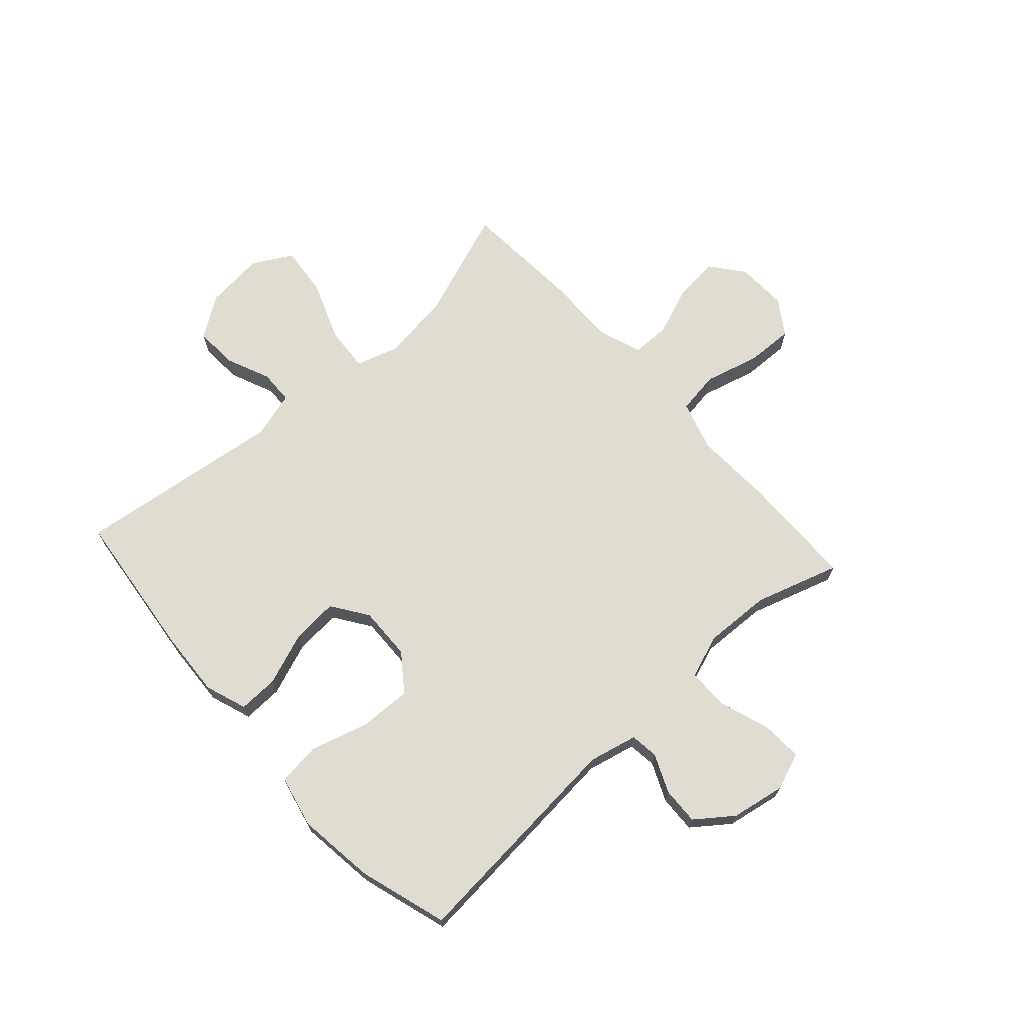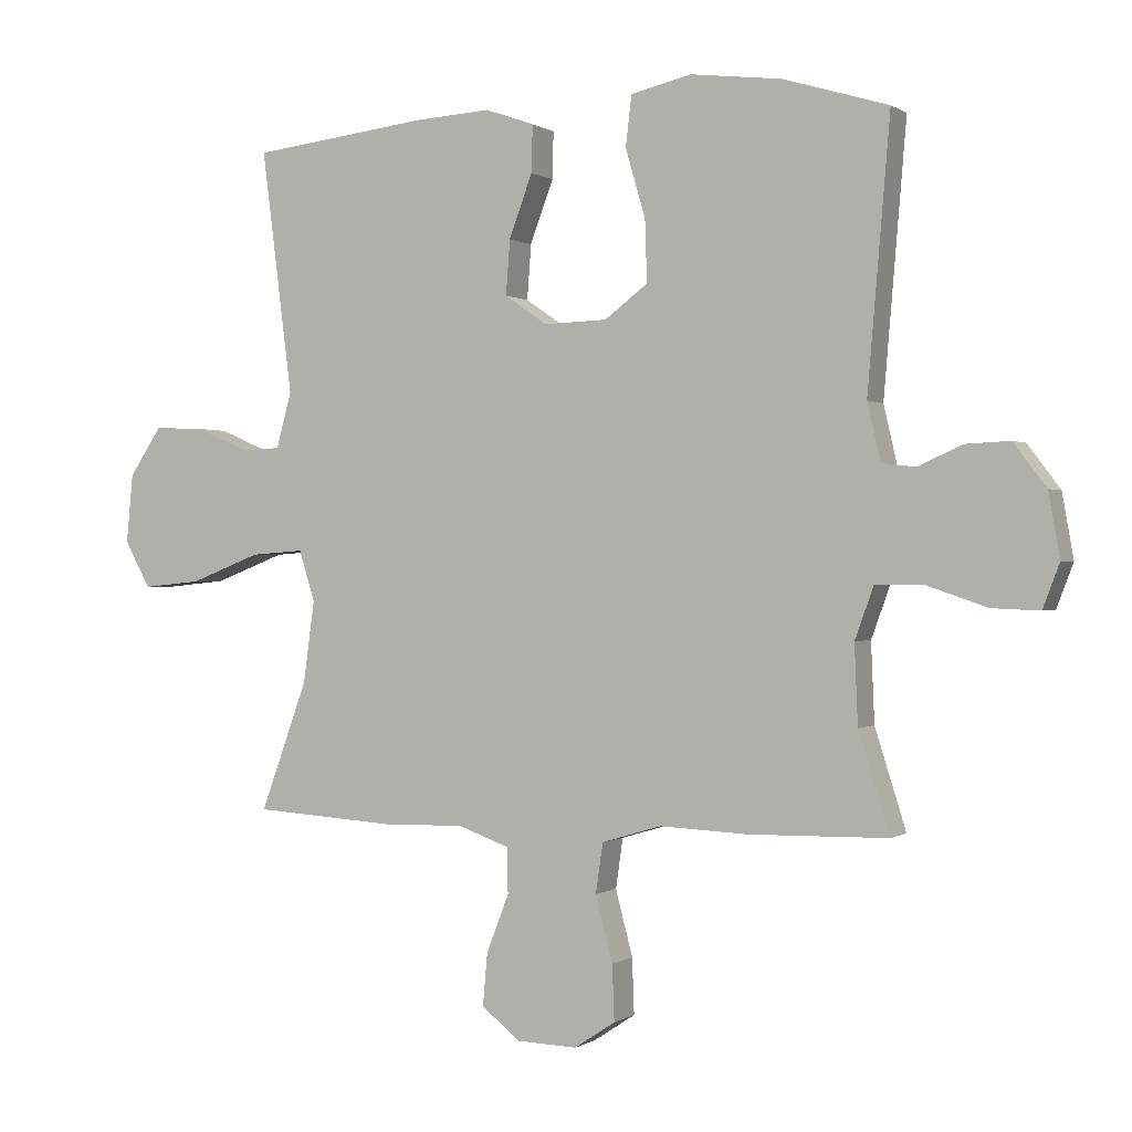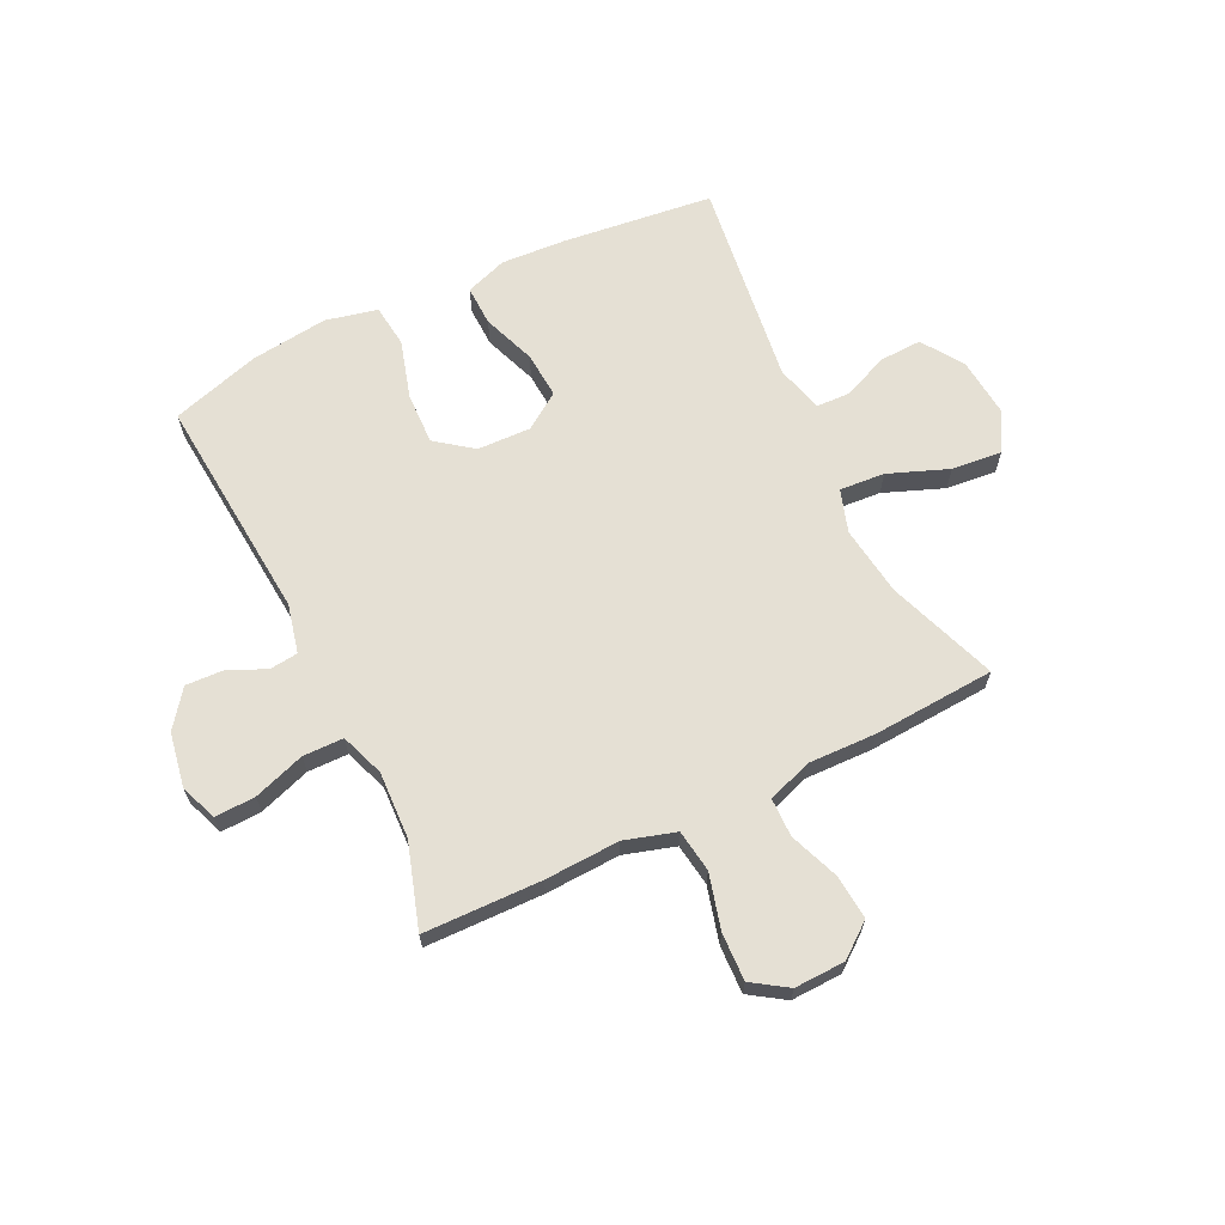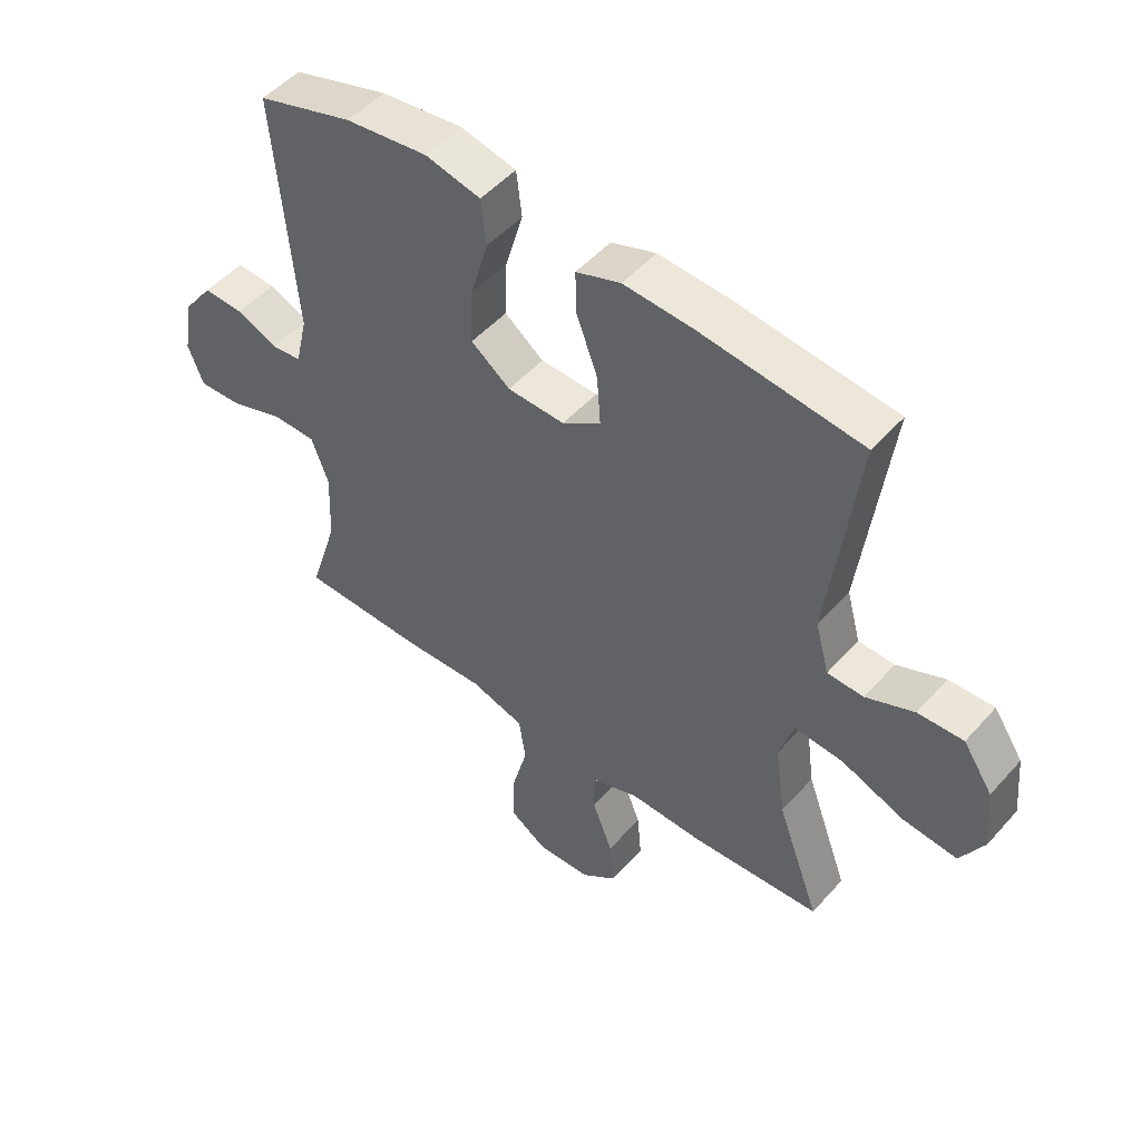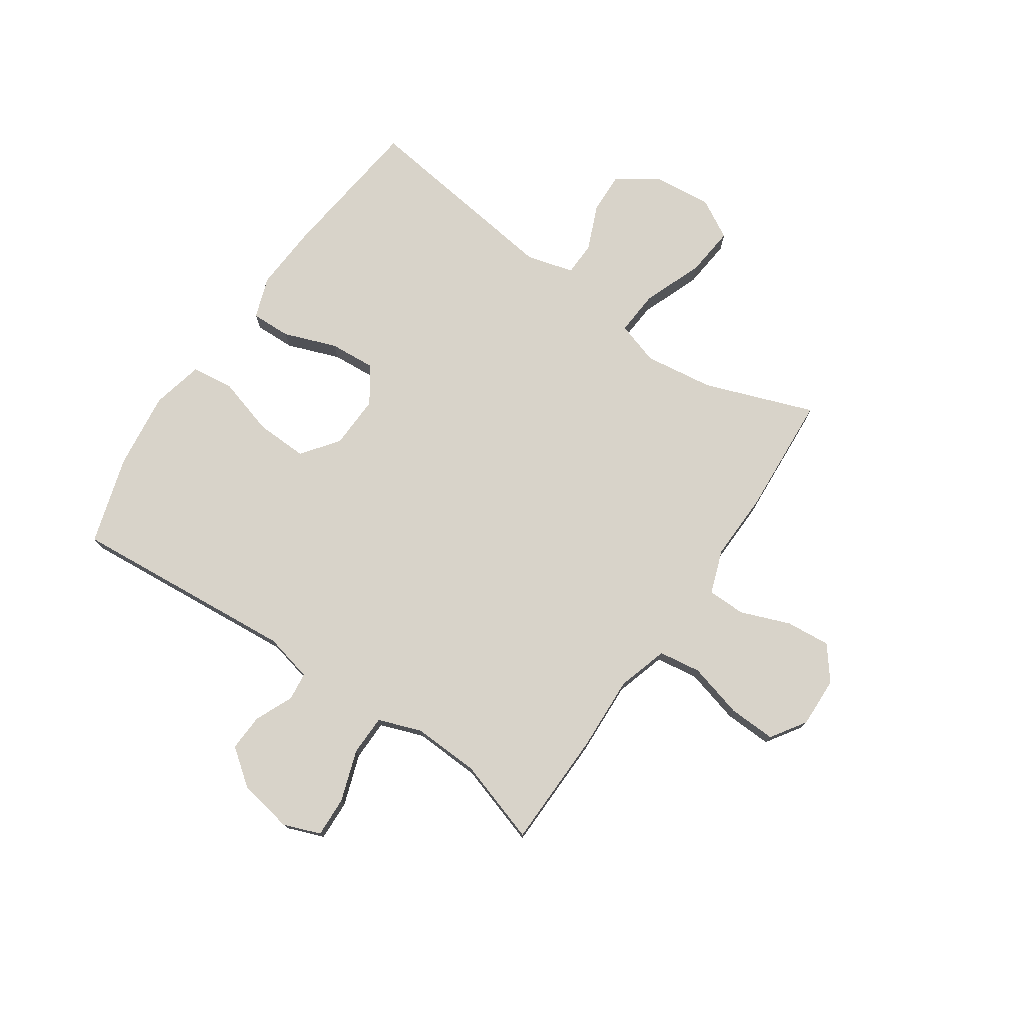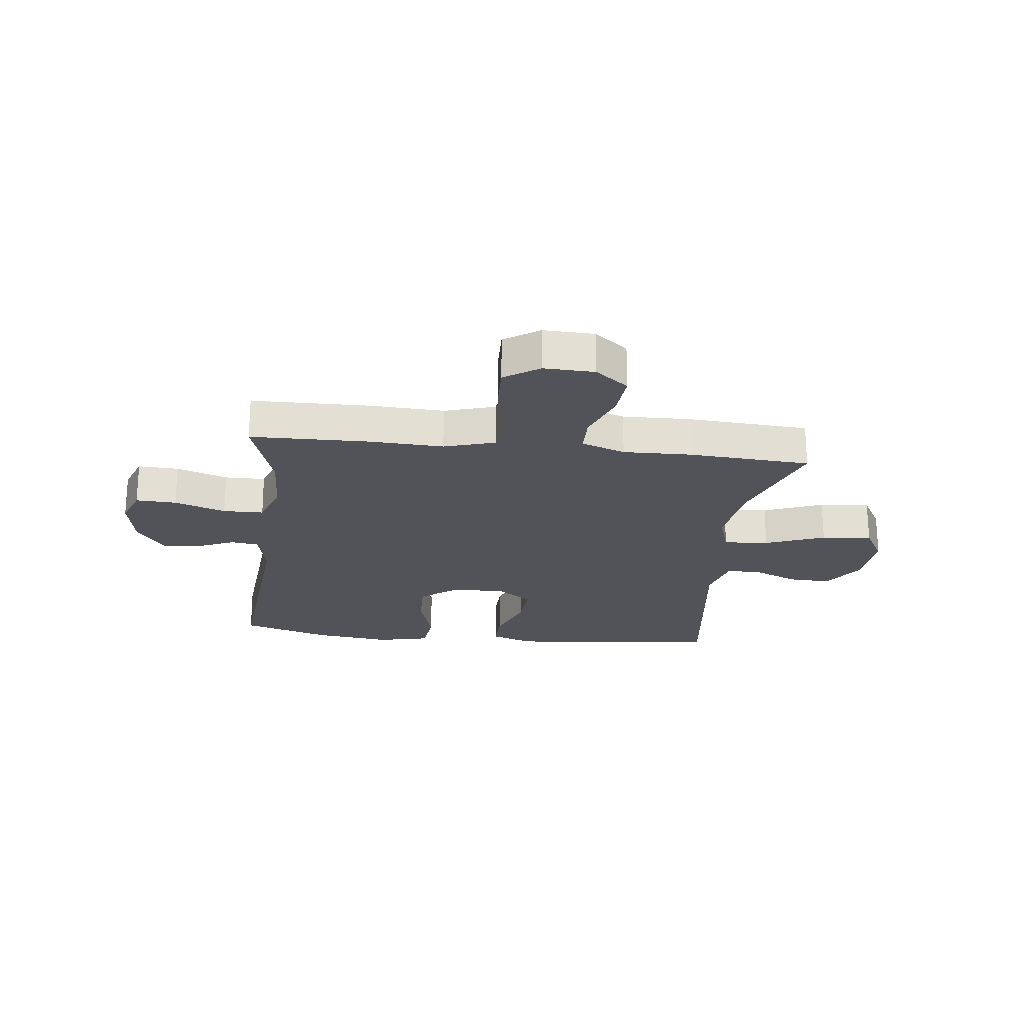
<metadata>
{"format":"obj","ext":"obj","renderer":"f3d","projection":"perspective","resolution":1024,"background":"white","views":[{"elev":69.2,"azim":47.9,"up":"+Y"},{"elev":0.1,"azim":25.4,"up":"+Z"},{"elev":65.7,"azim":154.2,"up":"+Y"},{"elev":49.9,"azim":-140.2,"up":"+Z"},{"elev":75.9,"azim":124.4,"up":"+Y"},{"elev":-22.6,"azim":173.4,"up":"+Y"}]}
</metadata>
<code>
v -0.5 0.07 0.5
v -0.234 0.07 0.531
v -0.118 0.07 0.538
v -0.044 0.07 0.512
v -0.046 0.07 0.441
v -0.081 0.07 0.347
v -0.087 0.07 0.265
v -0.023 0.07 0.221
v 0.072 0.07 0.224
v 0.137 0.07 0.273
v 0.134 0.07 0.365
v 0.104 0.07 0.468
v 0.113 0.07 0.544
v 0.205 0.07 0.565
v 0.342 0.07 0.548
v 0.5 0.07 0.5
v 0.466 0.07 0.098
v 0.486 0.07 0.012
v 0.536 0.07 0.006
v 0.604 0.07 0.036
v 0.67 0.07 0.039
v 0.719 0.07 -0.026
v 0.736 0.07 -0.122
v 0.711 0.07 -0.188
v 0.639 0.07 -0.185
v 0.548 0.07 -0.154
v 0.476 0.07 -0.155
v 0.448 0.07 -0.232
v 0.453 0.07 -0.351
v 0.5 0.07 -0.5
v 0.291 0.07 -0.504
v 0.158 0.07 -0.498
v 0.068 0.07 -0.525
v 0.057 0.07 -0.6
v 0.083 0.07 -0.698
v 0.086 0.07 -0.782
v 0.024 0.07 -0.823
v -0.066 0.07 -0.82
v -0.125 0.07 -0.774
v -0.118 0.07 -0.695
v -0.084 0.07 -0.607
v -0.085 0.07 -0.539
v -0.163 0.07 -0.511
v -0.284 0.07 -0.514
v -0.5 0.07 -0.5
v -0.429 0.07 -0.306
v -0.412 0.07 -0.182
v -0.436 0.07 -0.106
v -0.516 0.07 -0.112
v -0.622 0.07 -0.153
v -0.711 0.07 -0.162
v -0.75 0.07 -0.092
v -0.74 0.07 0.012
v -0.691 0.07 0.085
v -0.616 0.07 0.082
v -0.536 0.07 0.048
v -0.476 0.07 0.05
v -0.453 0.07 0.134
v -0.5 0 0.5
v -0.234 0 0.531
v -0.118 0 0.538
v -0.044 0 0.512
v -0.046 0 0.441
v -0.081 0 0.347
v -0.087 0 0.265
v -0.023 0 0.221
v 0.072 0 0.224
v 0.137 0 0.273
v 0.134 0 0.365
v 0.104 0 0.468
v 0.113 0 0.544
v 0.205 0 0.565
v 0.342 0 0.548
v 0.5 0 0.5
v 0.466 0 0.098
v 0.486 0 0.012
v 0.536 0 0.006
v 0.604 0 0.036
v 0.67 0 0.039
v 0.719 0 -0.026
v 0.736 0 -0.122
v 0.711 0 -0.188
v 0.639 0 -0.185
v 0.548 0 -0.154
v 0.476 0 -0.155
v 0.448 0 -0.232
v 0.453 0 -0.351
v 0.5 0 -0.5
v 0.291 0 -0.504
v 0.158 0 -0.498
v 0.068 0 -0.525
v 0.057 0 -0.6
v 0.083 0 -0.698
v 0.086 0 -0.782
v 0.024 0 -0.823
v -0.066 0 -0.82
v -0.125 0 -0.774
v -0.118 0 -0.695
v -0.084 0 -0.607
v -0.085 0 -0.539
v -0.163 0 -0.511
v -0.284 0 -0.514
v -0.5 0 -0.5
v -0.429 0 -0.306
v -0.412 0 -0.182
v -0.436 0 -0.106
v -0.516 0 -0.112
v -0.622 0 -0.153
v -0.711 0 -0.162
v -0.75 0 -0.092
v -0.74 0 0.012
v -0.691 0 0.085
v -0.616 0 0.082
v -0.536 0 0.048
v -0.476 0 0.05
v -0.453 0 0.134
f 53 54 55 56
f 53 56 57
f 52 53 57
f 49 50 51 52
f 48 49 52 57
f 47 48 57 58
f 43 44 45 46
f 42 43 46 47
f 38 39 40 41
f 38 41 42
f 37 38 42
f 34 35 36 37
f 33 34 37 42
f 32 33 42 47
f 29 30 31 32
f 28 29 32 47
f 23 24 25 26
f 23 26 27
f 22 23 27
f 19 20 21 22
f 18 19 22 27
f 17 18 27 28
f 15 16 17
f 11 12 13 14
f 10 11 14 15
f 3 4 5 6
f 3 6 7
f 2 3 7
f 1 2 7
f 58 1 7 8
f 10 15 17 28
f 9 10 28 47
f 8 9 47 58
f 114 113 112 111
f 115 114 111
f 115 111 110
f 110 109 108 107
f 115 110 107 106
f 116 115 106 105
f 104 103 102 101
f 105 104 101 100
f 99 98 97 96
f 100 99 96
f 100 96 95
f 95 94 93 92
f 100 95 92 91
f 105 100 91 90
f 90 89 88 87
f 105 90 87 86
f 84 83 82 81
f 85 84 81
f 85 81 80
f 80 79 78 77
f 85 80 77 76
f 86 85 76 75
f 75 74 73
f 72 71 70 69
f 73 72 69 68
f 64 63 62 61
f 65 64 61
f 65 61 60
f 65 60 59
f 66 65 59 116
f 86 75 73 68
f 105 86 68 67
f 116 105 67 66
f 1 59 60 2
f 2 60 61 3
f 3 61 62 4
f 4 62 63 5
f 5 63 64 6
f 6 64 65 7
f 7 65 66 8
f 8 66 67 9
f 9 67 68 10
f 10 68 69 11
f 11 69 70 12
f 12 70 71 13
f 13 71 72 14
f 14 72 73 15
f 15 73 74 16
f 16 74 75 17
f 17 75 76 18
f 18 76 77 19
f 19 77 78 20
f 20 78 79 21
f 21 79 80 22
f 22 80 81 23
f 23 81 82 24
f 24 82 83 25
f 25 83 84 26
f 26 84 85 27
f 27 85 86 28
f 28 86 87 29
f 29 87 88 30
f 30 88 89 31
f 31 89 90 32
f 32 90 91 33
f 33 91 92 34
f 34 92 93 35
f 35 93 94 36
f 36 94 95 37
f 37 95 96 38
f 38 96 97 39
f 39 97 98 40
f 40 98 99 41
f 41 99 100 42
f 42 100 101 43
f 43 101 102 44
f 44 102 103 45
f 45 103 104 46
f 46 104 105 47
f 47 105 106 48
f 48 106 107 49
f 49 107 108 50
f 50 108 109 51
f 51 109 110 52
f 52 110 111 53
f 53 111 112 54
f 54 112 113 55
f 55 113 114 56
f 56 114 115 57
f 57 115 116 58
f 58 116 59 1

</code>
